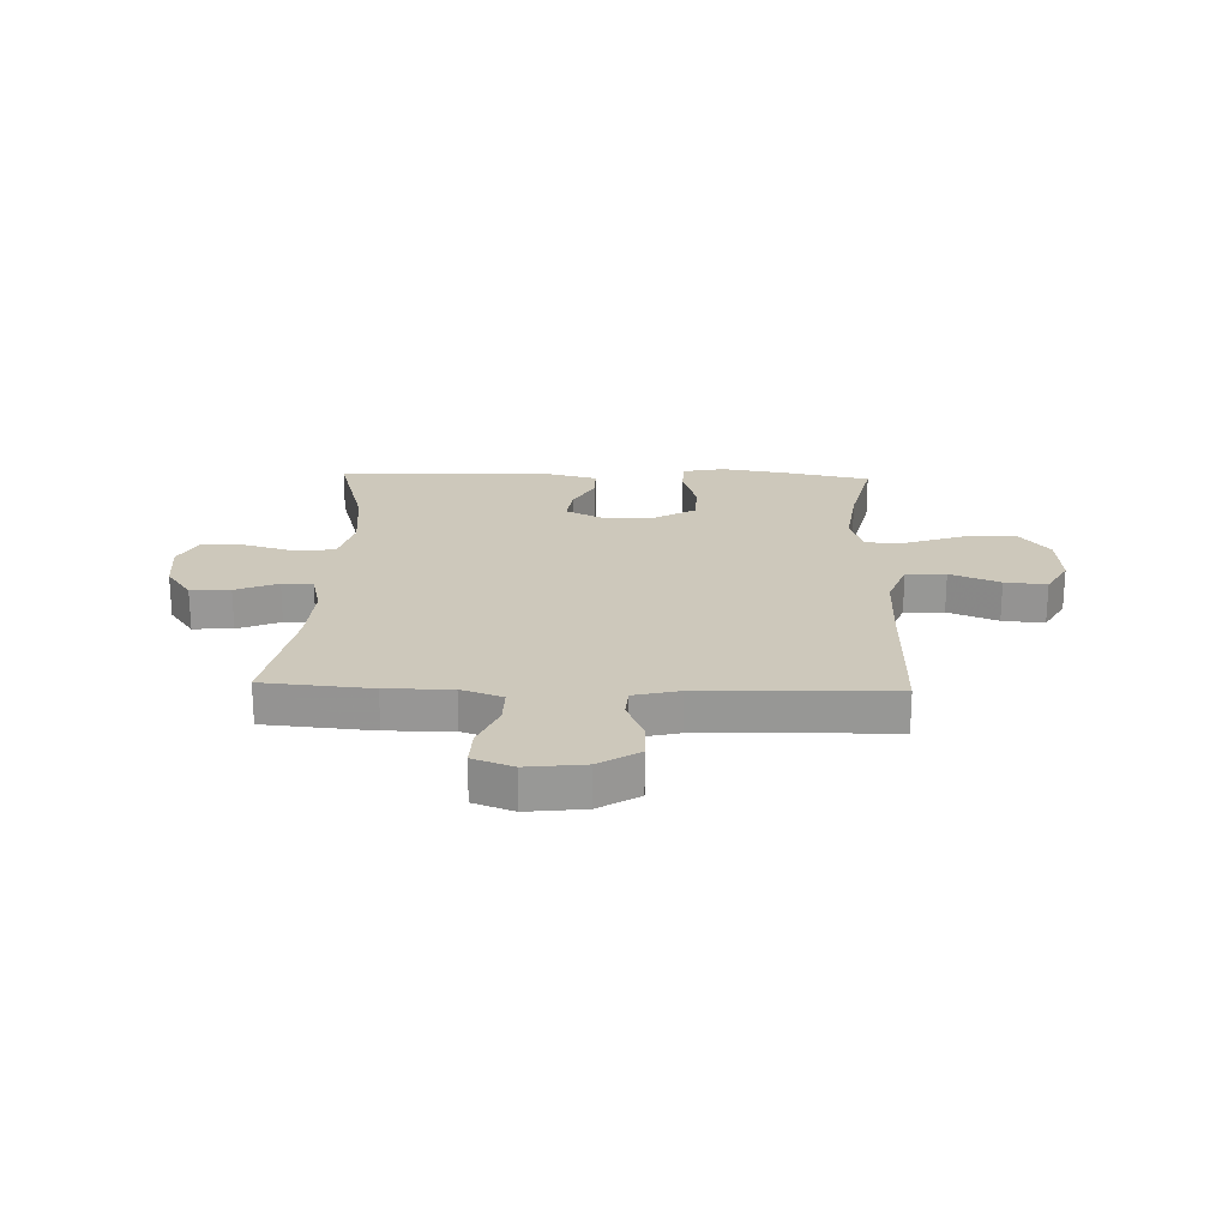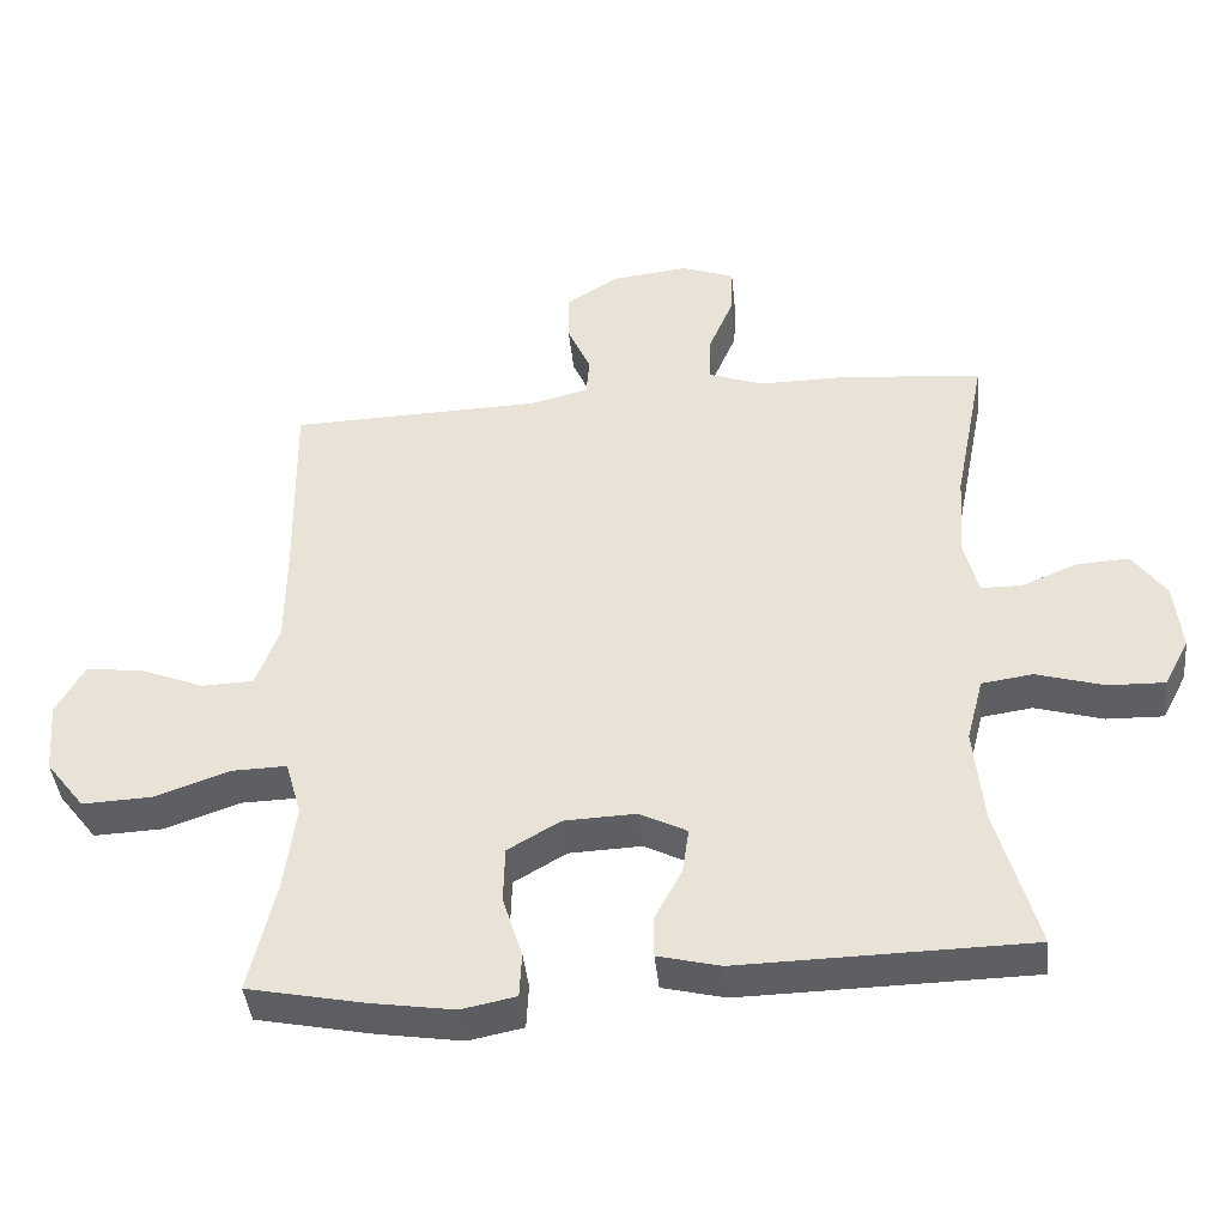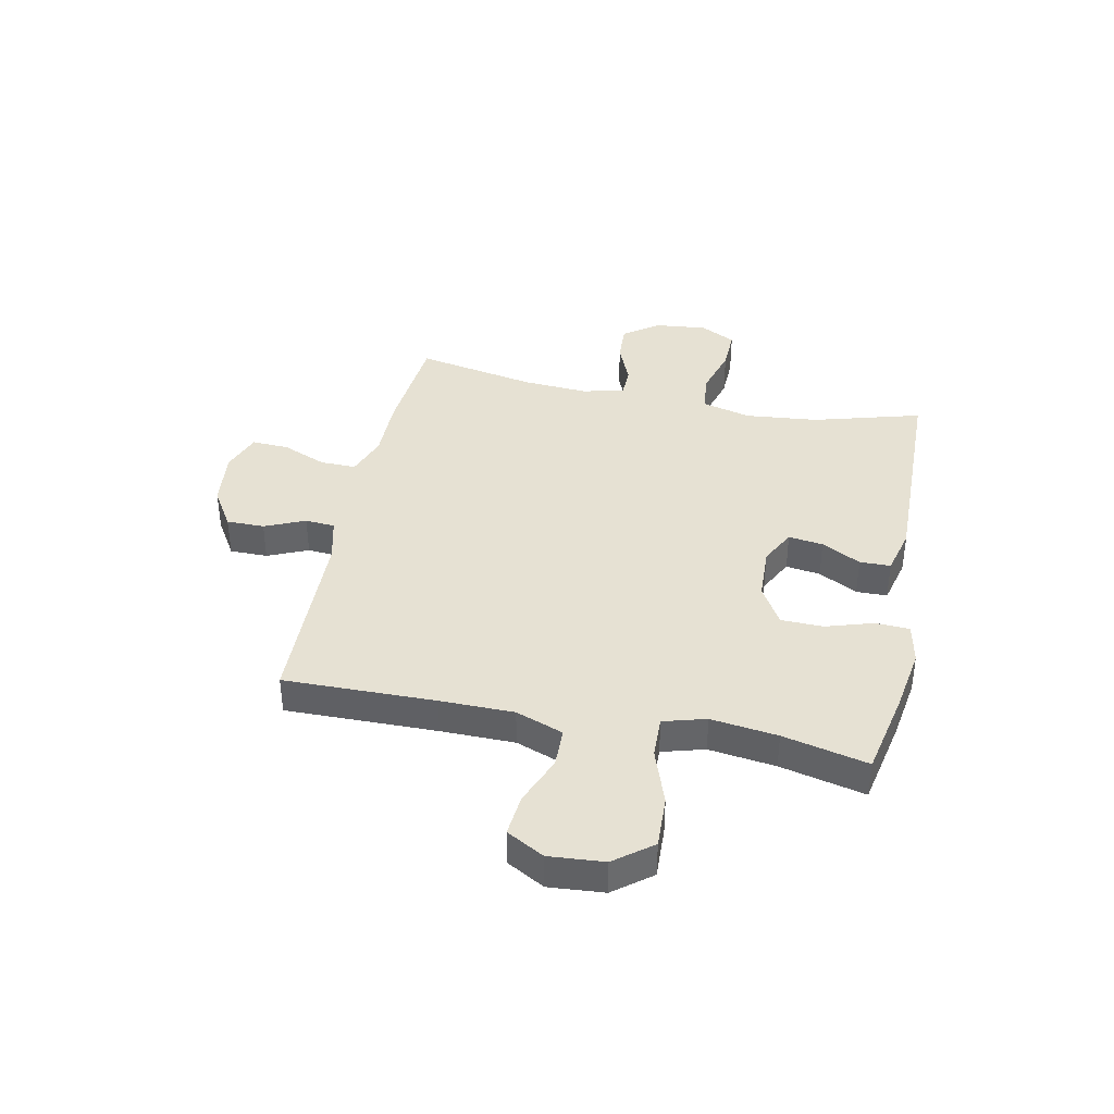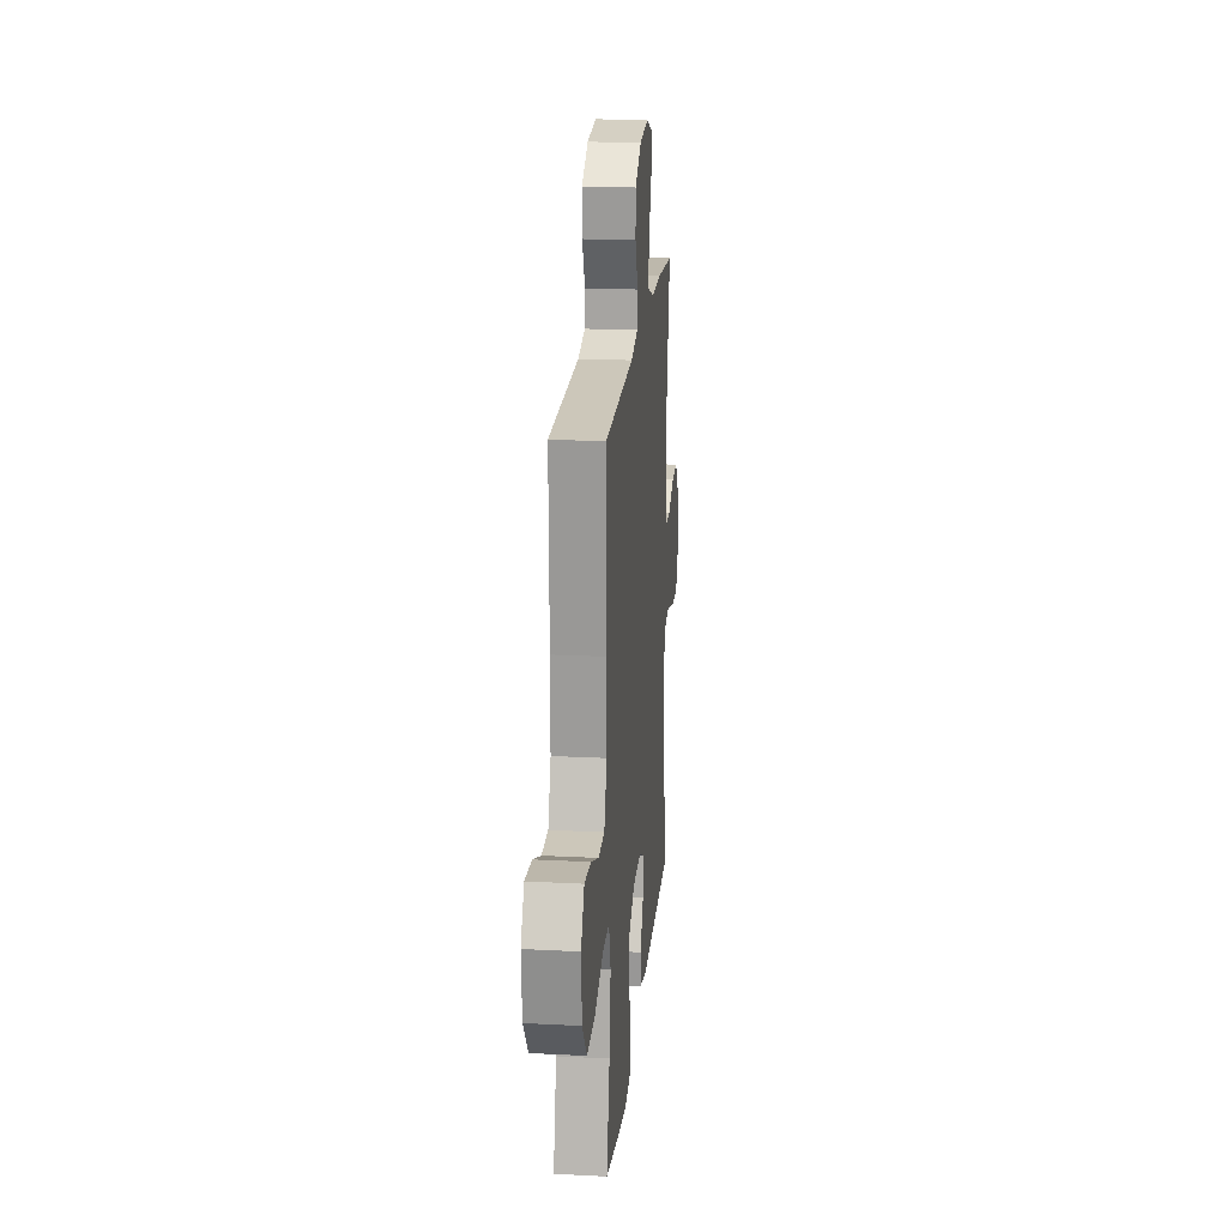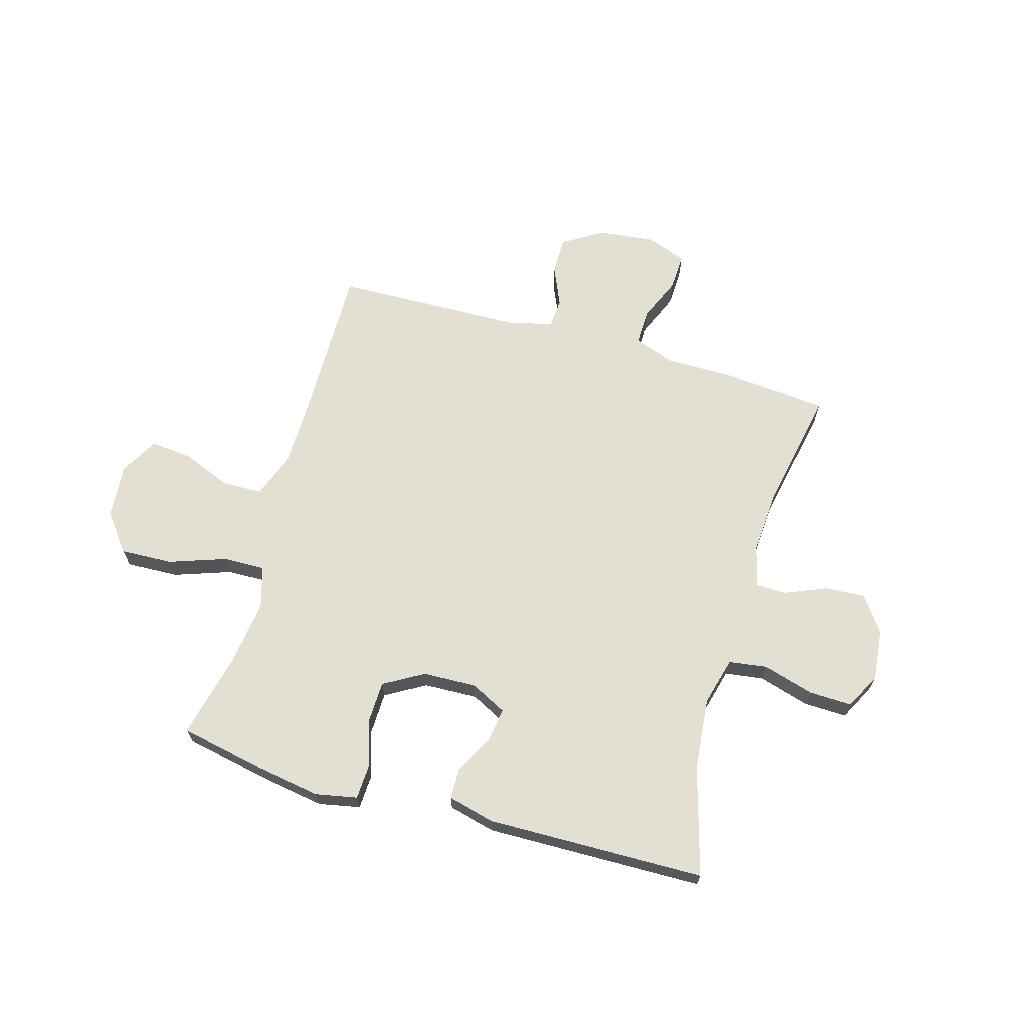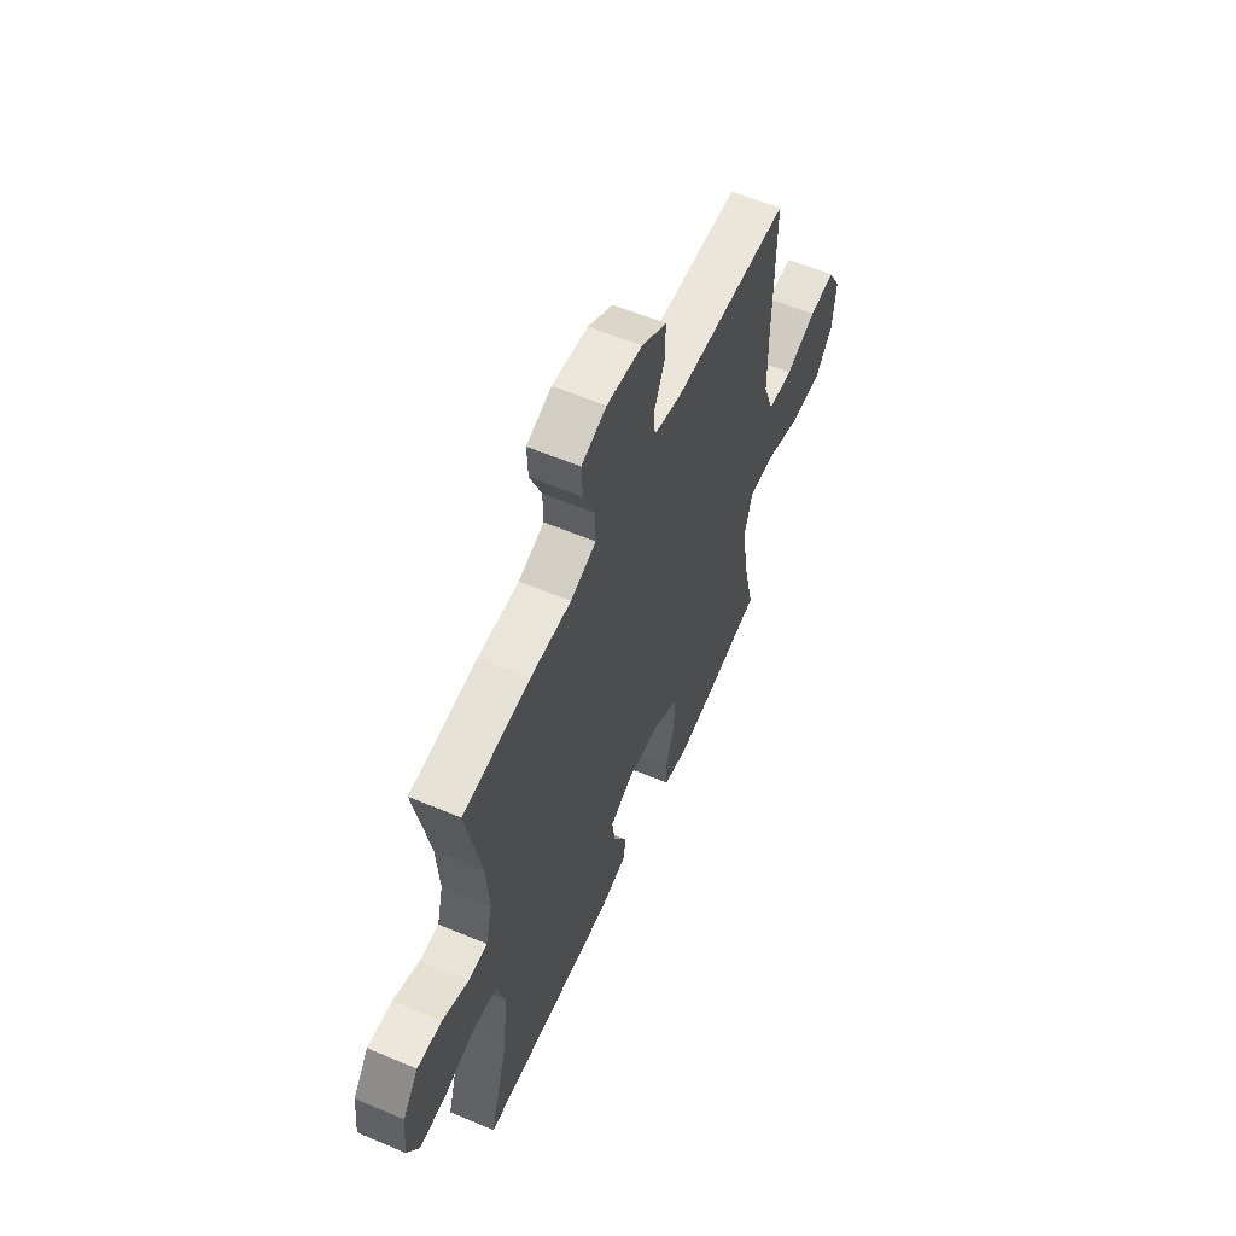
<metadata>
{"format":"obj","ext":"obj","renderer":"f3d","projection":"perspective","resolution":1024,"background":"white","views":[{"elev":21.9,"azim":1.9,"up":"+Y"},{"elev":-41.6,"azim":-174.2,"up":"+Z"},{"elev":38.9,"azim":101.7,"up":"+Y"},{"elev":19.7,"azim":95.4,"up":"+Z"},{"elev":66.8,"azim":-163.9,"up":"+Y"},{"elev":58.7,"azim":-66.4,"up":"+Z"}]}
</metadata>
<code>
v -0.5 0.07 0.5
v -0.304 0.07 0.517
v -0.185 0.07 0.516
v -0.11 0.07 0.543
v -0.111 0.07 0.608
v -0.145 0.07 0.689
v -0.148 0.07 0.756
v -0.075 0.07 0.783
v 0.029 0.07 0.771
v 0.102 0.07 0.726
v 0.102 0.07 0.657
v 0.07 0.07 0.584
v 0.074 0.07 0.53
v 0.156 0.07 0.51
v 0.5 0.07 0.5
v 0.496 0.07 0.225
v 0.497 0.07 0.091
v 0.529 0.07 0.005
v 0.601 0.07 0.003
v 0.691 0.07 0.039
v 0.767 0.07 0.046
v 0.805 0.07 -0.022
v 0.797 0.07 -0.122
v 0.744 0.07 -0.19
v 0.649 0.07 -0.186
v 0.546 0.07 -0.15
v 0.47 0.07 -0.148
v 0.448 0.07 -0.225
v 0.464 0.07 -0.346
v 0.5 0.07 -0.5
v 0.342 0.07 -0.532
v 0.226 0.07 -0.55
v 0.151 0.07 -0.535
v 0.148 0.07 -0.473
v 0.175 0.07 -0.387
v 0.173 0.07 -0.31
v 0.101 0.07 -0.268
v 0.002 0.07 -0.264
v -0.063 0.07 -0.297
v -0.054 0.07 -0.36
v -0.016 0.07 -0.431
v -0.017 0.07 -0.487
v -0.103 0.07 -0.508
v -0.5 0.07 -0.5
v -0.444 0.07 -0.303
v -0.431 0.07 -0.171
v -0.454 0.07 -0.083
v -0.524 0.07 -0.073
v -0.617 0.07 -0.1
v -0.695 0.07 -0.102
v -0.729 0.07 -0.037
v -0.719 0.07 0.057
v -0.673 0.07 0.121
v -0.601 0.07 0.117
v -0.524 0.07 0.085
v -0.468 0.07 0.086
v -0.449 0.07 0.162
v -0.457 0.07 0.28
v -0.5 0 0.5
v -0.304 0 0.517
v -0.185 0 0.516
v -0.11 0 0.543
v -0.111 0 0.608
v -0.145 0 0.689
v -0.148 0 0.756
v -0.075 0 0.783
v 0.029 0 0.771
v 0.102 0 0.726
v 0.102 0 0.657
v 0.07 0 0.584
v 0.074 0 0.53
v 0.156 0 0.51
v 0.5 0 0.5
v 0.496 0 0.225
v 0.497 0 0.091
v 0.529 0 0.005
v 0.601 0 0.003
v 0.691 0 0.039
v 0.767 0 0.046
v 0.805 0 -0.022
v 0.797 0 -0.122
v 0.744 0 -0.19
v 0.649 0 -0.186
v 0.546 0 -0.15
v 0.47 0 -0.148
v 0.448 0 -0.225
v 0.464 0 -0.346
v 0.5 0 -0.5
v 0.342 0 -0.532
v 0.226 0 -0.55
v 0.151 0 -0.535
v 0.148 0 -0.473
v 0.175 0 -0.387
v 0.173 0 -0.31
v 0.101 0 -0.268
v 0.002 0 -0.264
v -0.063 0 -0.297
v -0.054 0 -0.36
v -0.016 0 -0.431
v -0.017 0 -0.487
v -0.103 0 -0.508
v -0.5 0 -0.5
v -0.444 0 -0.303
v -0.431 0 -0.171
v -0.454 0 -0.083
v -0.524 0 -0.073
v -0.617 0 -0.1
v -0.695 0 -0.102
v -0.729 0 -0.037
v -0.719 0 0.057
v -0.673 0 0.121
v -0.601 0 0.117
v -0.524 0 0.085
v -0.468 0 0.086
v -0.449 0 0.162
v -0.457 0 0.28
f 52 53 54 55
f 52 55 56
f 51 52 56
f 48 49 50 51
f 47 48 51 56
f 46 47 56 57
f 42 43 44 45
f 40 41 42 45
f 39 40 45 46
f 38 39 46 57
f 32 33 34 35
f 32 35 36
f 29 30 31 32
f 28 29 32 36
f 27 28 36 37
f 23 24 25 26
f 23 26 27
f 22 23 27
f 19 20 21 22
f 18 19 22 27
f 17 18 27 37
f 14 15 16
f 13 14 16 17
f 9 10 11 12
f 9 12 13
f 8 9 13
f 5 6 7 8
f 4 5 8 13
f 3 4 13 17
f 58 1 2 3
f 37 38 57 58
f 3 17 37 58
f 113 112 111 110
f 114 113 110
f 114 110 109
f 109 108 107 106
f 114 109 106 105
f 115 114 105 104
f 103 102 101 100
f 103 100 99 98
f 104 103 98 97
f 115 104 97 96
f 93 92 91 90
f 94 93 90
f 90 89 88 87
f 94 90 87 86
f 95 94 86 85
f 84 83 82 81
f 85 84 81
f 85 81 80
f 80 79 78 77
f 85 80 77 76
f 95 85 76 75
f 74 73 72
f 75 74 72 71
f 70 69 68 67
f 71 70 67
f 71 67 66
f 66 65 64 63
f 71 66 63 62
f 75 71 62 61
f 61 60 59 116
f 116 115 96 95
f 116 95 75 61
f 1 59 60 2
f 2 60 61 3
f 3 61 62 4
f 4 62 63 5
f 5 63 64 6
f 6 64 65 7
f 7 65 66 8
f 8 66 67 9
f 9 67 68 10
f 10 68 69 11
f 11 69 70 12
f 12 70 71 13
f 13 71 72 14
f 14 72 73 15
f 15 73 74 16
f 16 74 75 17
f 17 75 76 18
f 18 76 77 19
f 19 77 78 20
f 20 78 79 21
f 21 79 80 22
f 22 80 81 23
f 23 81 82 24
f 24 82 83 25
f 25 83 84 26
f 26 84 85 27
f 27 85 86 28
f 28 86 87 29
f 29 87 88 30
f 30 88 89 31
f 31 89 90 32
f 32 90 91 33
f 33 91 92 34
f 34 92 93 35
f 35 93 94 36
f 36 94 95 37
f 37 95 96 38
f 38 96 97 39
f 39 97 98 40
f 40 98 99 41
f 41 99 100 42
f 42 100 101 43
f 43 101 102 44
f 44 102 103 45
f 45 103 104 46
f 46 104 105 47
f 47 105 106 48
f 48 106 107 49
f 49 107 108 50
f 50 108 109 51
f 51 109 110 52
f 52 110 111 53
f 53 111 112 54
f 54 112 113 55
f 55 113 114 56
f 56 114 115 57
f 57 115 116 58
f 58 116 59 1

</code>
